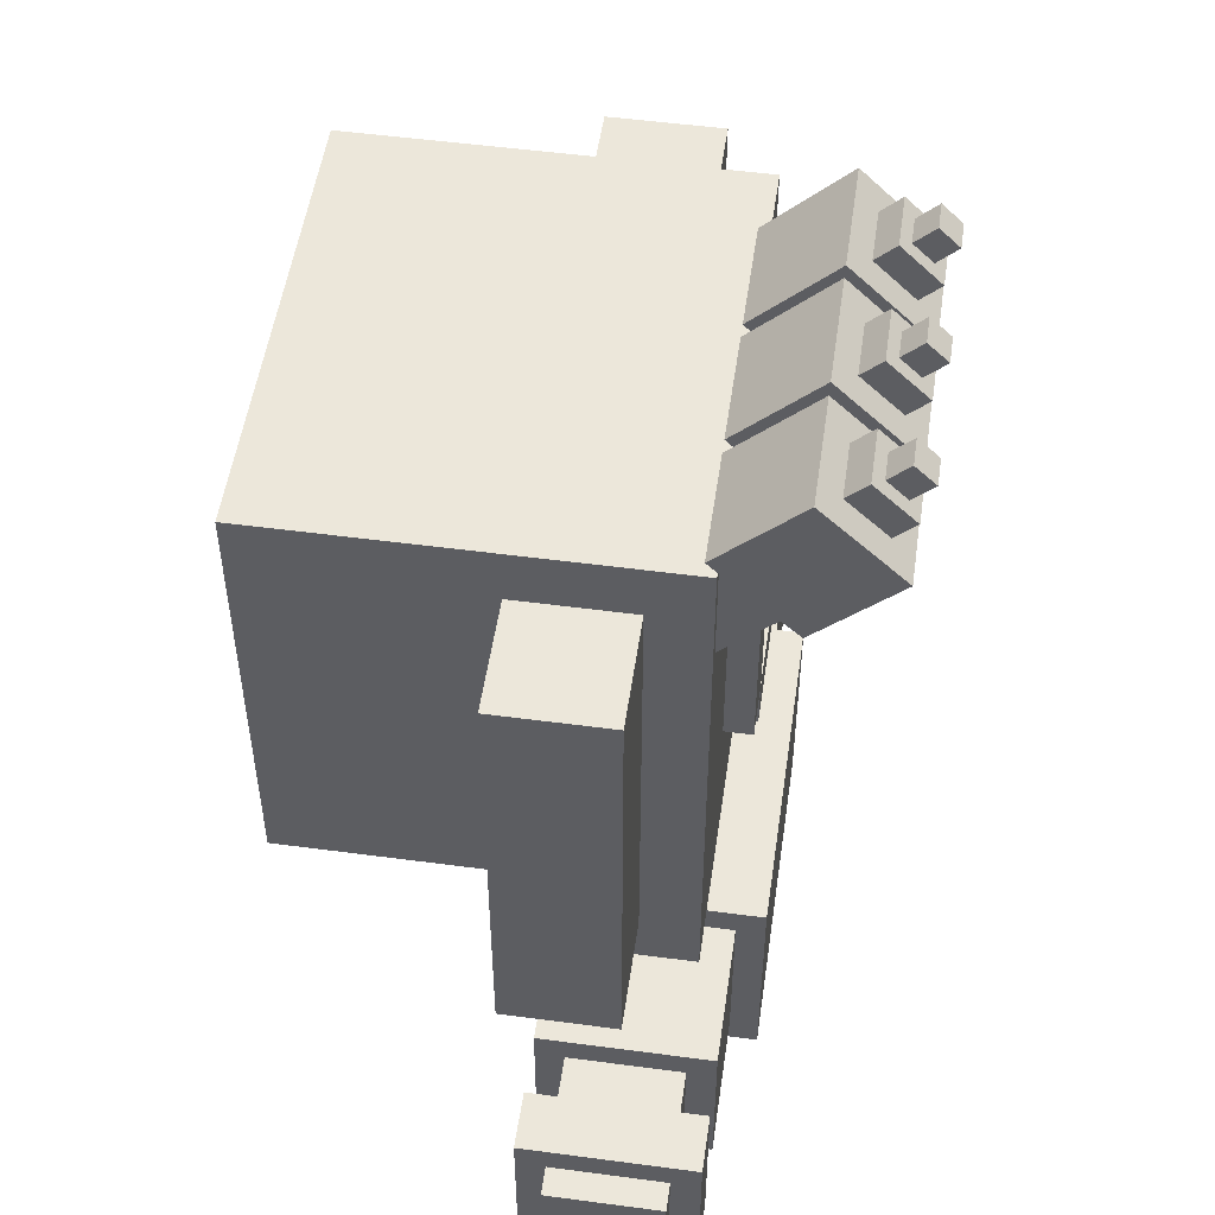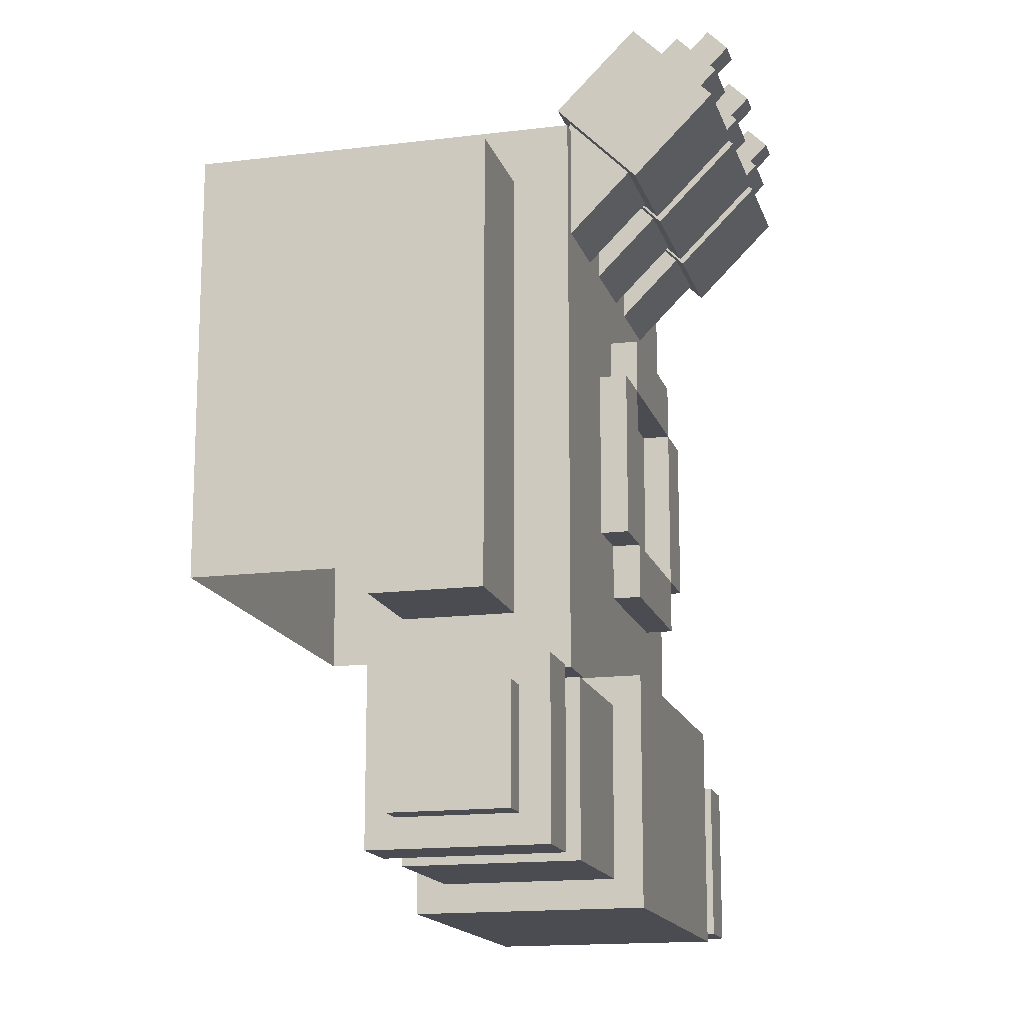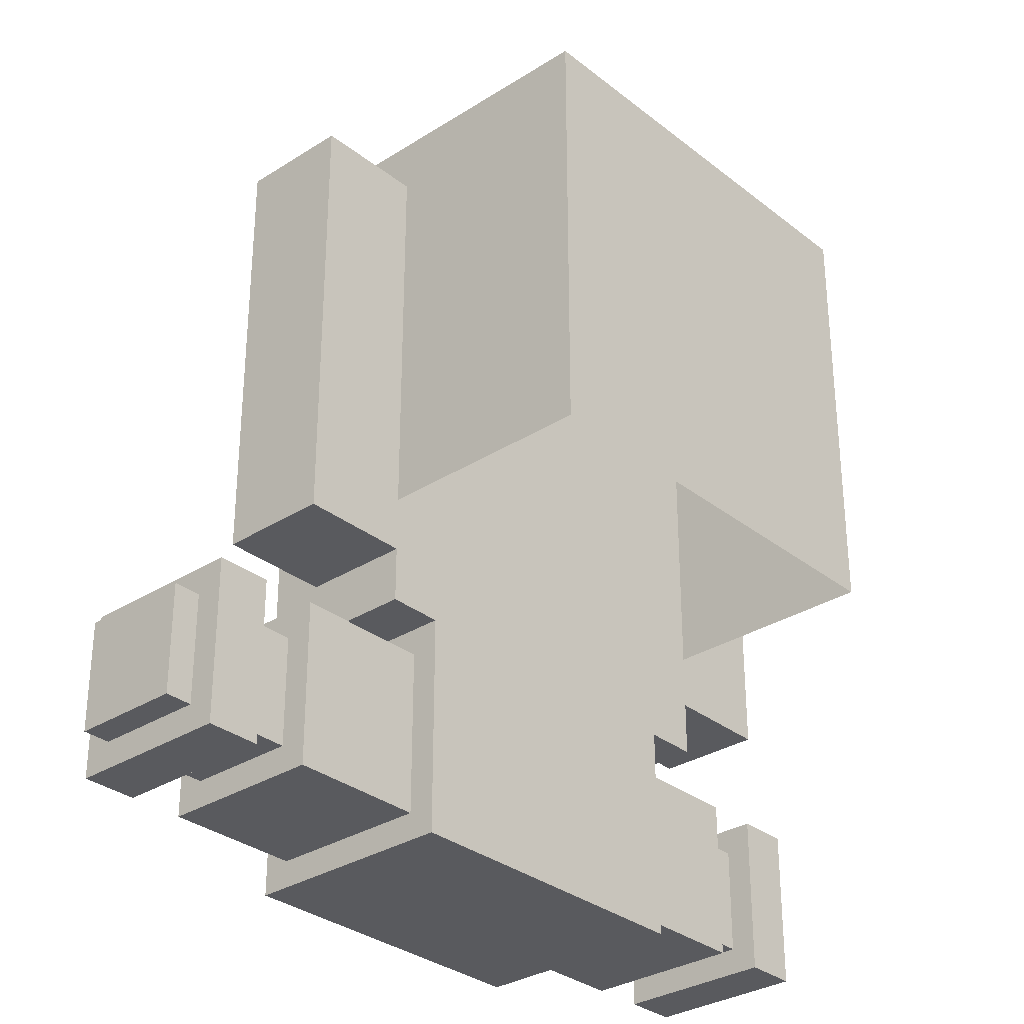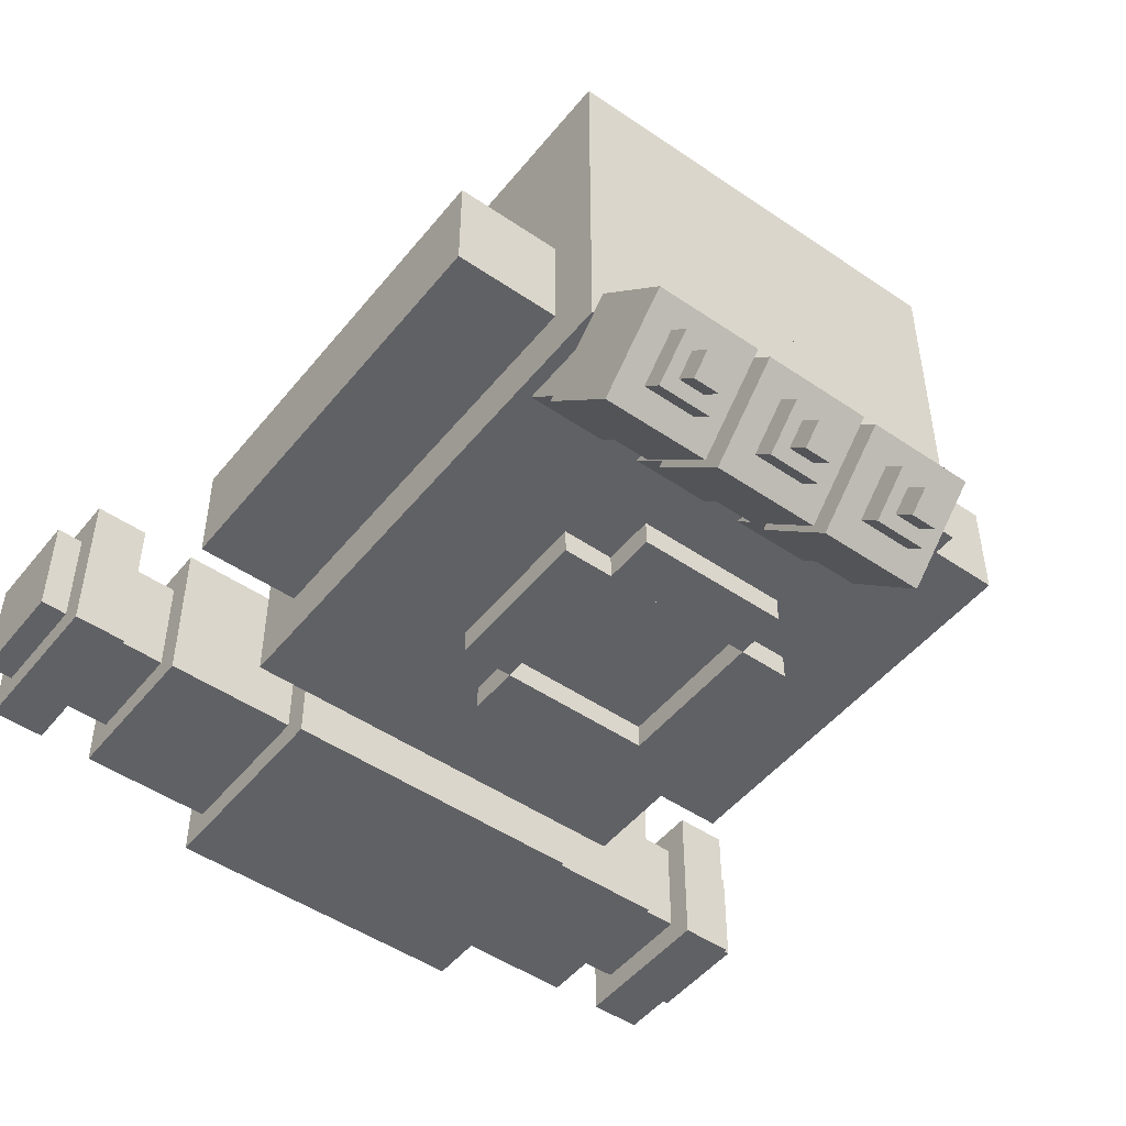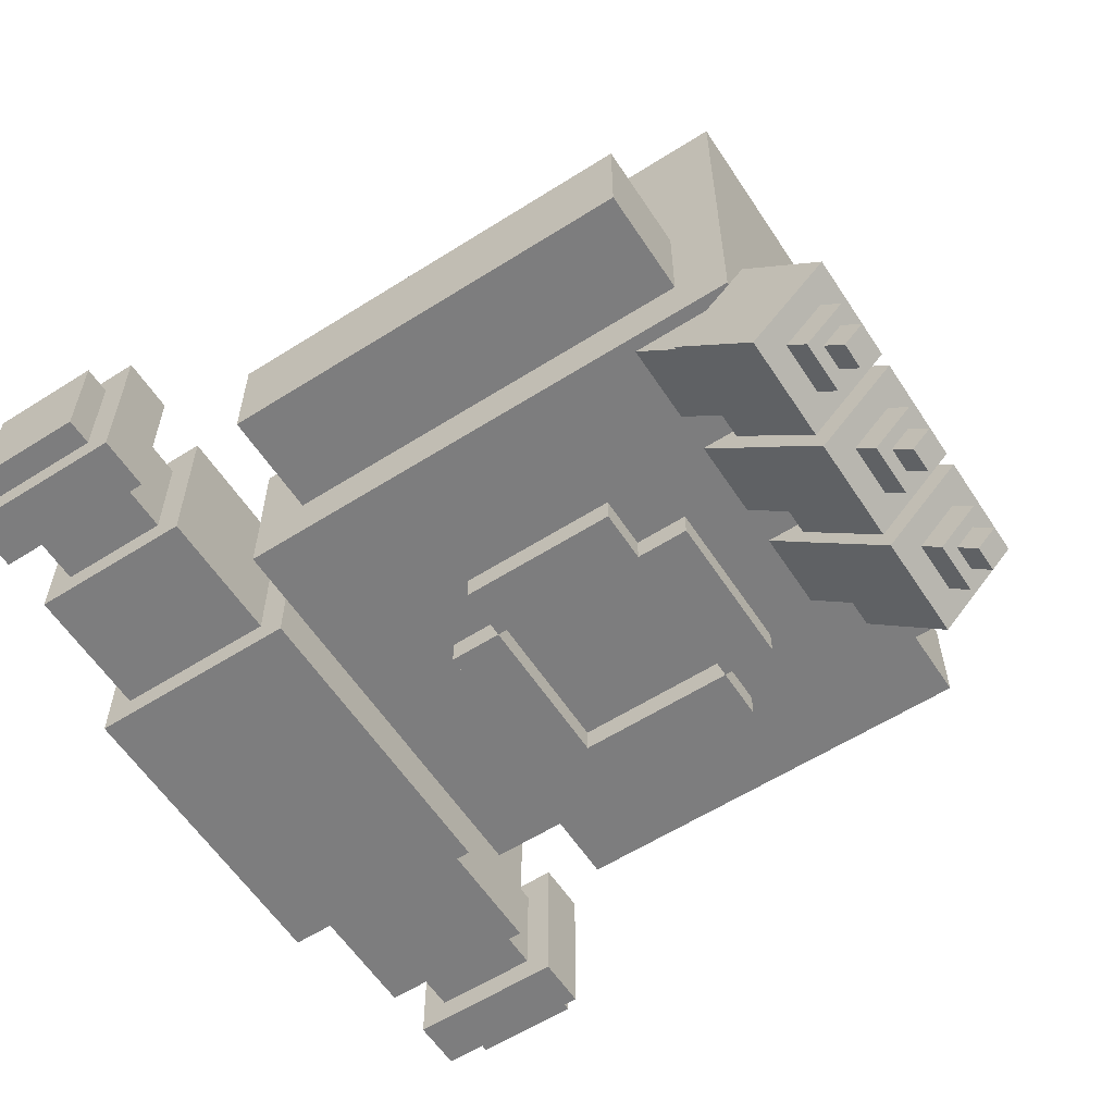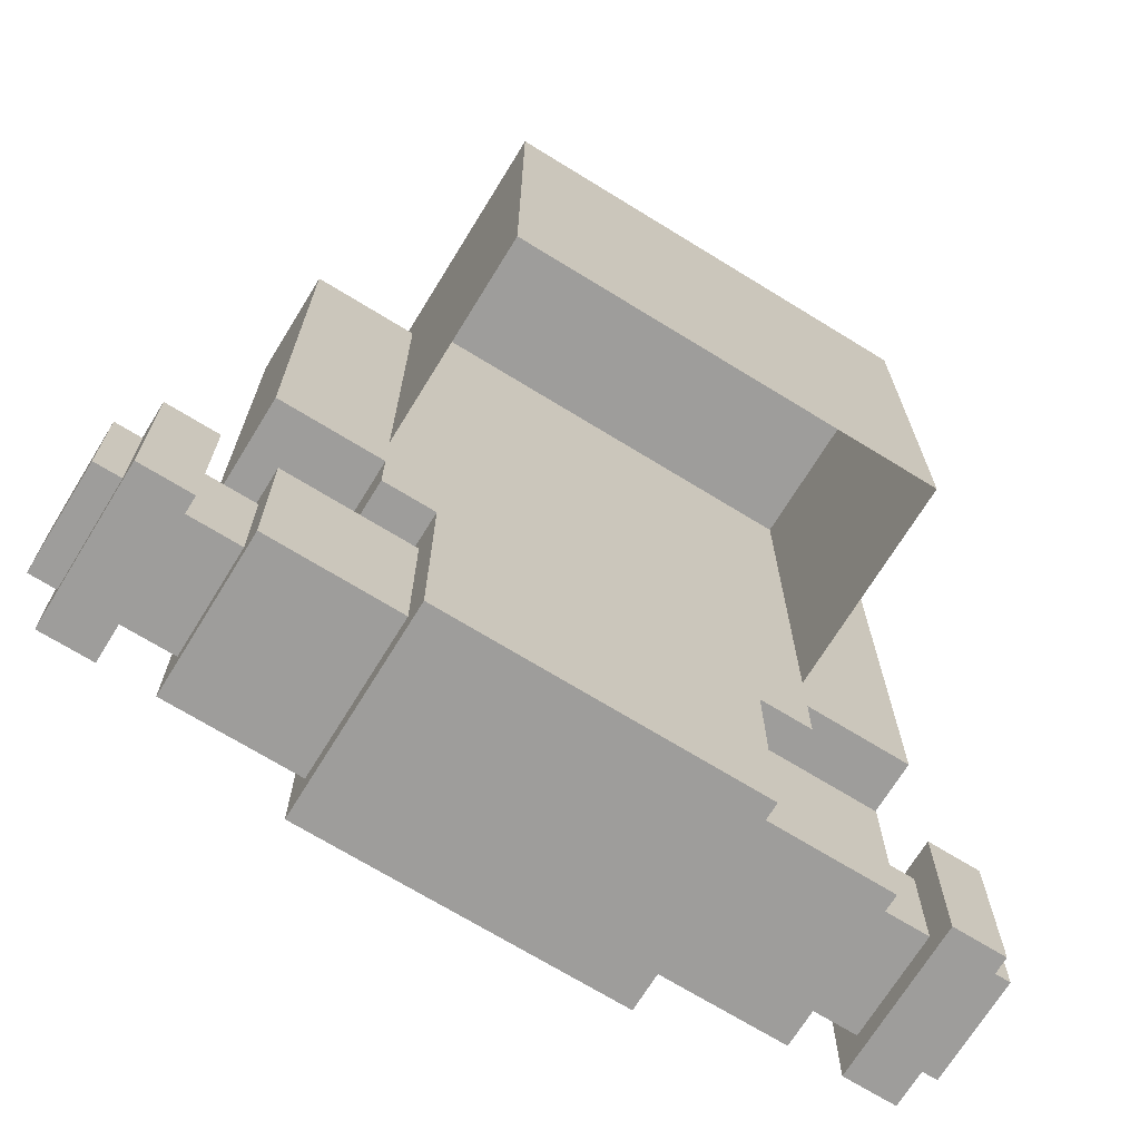
<metadata>
{"format":"obj","ext":"obj","renderer":"f3d","projection":"perspective","resolution":1024,"background":"white","views":[{"elev":51.8,"azim":98.2,"up":"+Y"},{"elev":-15.4,"azim":104.7,"up":"+Y"},{"elev":-31.5,"azim":-48.0,"up":"+Y"},{"elev":-49.0,"azim":142.8,"up":"+Z"},{"elev":-59.2,"azim":123.1,"up":"+Z"},{"elev":-70.5,"azim":-31.6,"up":"+Y"}]}
</metadata>
<code>
o chest
v -0.25 -0.5 0.125
v -0.25 -0 0.125
v -0.25 -0.5 -0.125
v -0.25 -0 -0.125
v 0.25 -0.5 0.125
v 0.25 -0 0.125
v 0.25 -0.5 -0.125
v 0.25 -0 -0.125
f 1 2 4 3
f 3 4 8 7
f 7 8 6 5
f 5 6 2 1
f 8 4 2 6
o tubes
v 0.25 0.107 -0.3898
v 0.25 0.01863 -0.4782
v 0.125 0.107 -0.3898
v 0.125 0.01863 -0.4782
v 0.125 -0.06976 -0.3898
v 0.125 0.01863 -0.3015
v 0.25 -0.06976 -0.3898
v 0.25 0.01863 -0.3015
v 0.2188 0.107 -0.434
v 0.2188 0.06283 -0.4782
v 0.1562 0.107 -0.434
v 0.1562 0.06283 -0.4782
v 0.1562 0.04073 -0.4561
v 0.1562 0.08492 -0.4119
v 0.2188 0.04073 -0.4561
v 0.2188 0.08492 -0.4119
v 0.2031 0.1181 -0.4672
v 0.2031 0.09597 -0.4893
v 0.1719 0.1181 -0.4672
v 0.1719 0.09597 -0.4893
v 0.1719 0.07387 -0.4672
v 0.1719 0.09597 -0.4451
v 0.2031 0.07387 -0.4672
v 0.2031 0.09597 -0.4451
v 0.1094 0.107 -0.3898
v 0.1094 0.01863 -0.4782
v -0.01562 0.107 -0.3898
v -0.01562 0.01863 -0.4782
v -0.01562 -0.06976 -0.3898
v -0.01562 0.01863 -0.3015
v 0.1094 -0.06976 -0.3898
v 0.1094 0.01863 -0.3015
v 0.07812 0.107 -0.434
v 0.07812 0.06283 -0.4782
v 0.01562 0.107 -0.434
v 0.01562 0.06283 -0.4782
v 0.01562 0.04073 -0.4561
v 0.01562 0.08492 -0.4119
v 0.07812 0.04073 -0.4561
v 0.07812 0.08492 -0.4119
v 0.0625 0.1181 -0.4672
v 0.0625 0.09597 -0.4893
v 0.03125 0.1181 -0.4672
v 0.03125 0.09597 -0.4893
v 0.03125 0.07387 -0.4672
v 0.03125 0.09597 -0.4451
v 0.0625 0.07387 -0.4672
v 0.0625 0.09597 -0.4451
v -0.03125 0.107 -0.3898
v -0.03125 0.01863 -0.4782
v -0.1562 0.107 -0.3898
v -0.1562 0.01863 -0.4782
v -0.1562 -0.06976 -0.3898
v -0.1562 0.01863 -0.3015
v -0.03125 -0.06976 -0.3898
v -0.03125 0.01863 -0.3015
v -0.0625 0.107 -0.434
v -0.0625 0.06283 -0.4782
v -0.125 0.107 -0.434
v -0.125 0.06283 -0.4782
v -0.125 0.04073 -0.4561
v -0.125 0.08492 -0.4119
v -0.0625 0.04073 -0.4561
v -0.0625 0.08492 -0.4119
v -0.07812 0.1181 -0.4672
v -0.07812 0.09597 -0.4893
v -0.1094 0.1181 -0.4672
v -0.1094 0.09597 -0.4893
v -0.1094 0.07387 -0.4672
v -0.1094 0.09597 -0.4451
v -0.07812 0.07387 -0.4672
v -0.07812 0.09597 -0.4451
f 15 16 14 13
f 10 12 11 9
f 13 12 10 15
f 16 9 11 14
f 14 11 12 13
f 15 10 9 16
f 18 20 19 17
f 21 20 18 23
f 24 17 19 22
f 22 19 20 21
f 23 18 17 24
f 26 28 27 25
f 29 28 26 31
f 32 25 27 30
f 30 27 28 29
f 31 26 25 32
f 39 40 38 37
f 34 36 35 33
f 37 36 34 39
f 40 33 35 38
f 38 35 36 37
f 39 34 33 40
f 42 44 43 41
f 45 44 42 47
f 48 41 43 46
f 46 43 44 45
f 47 42 41 48
f 50 52 51 49
f 53 52 50 55
f 56 49 51 54
f 54 51 52 53
f 55 50 49 56
f 63 64 62 61
f 58 60 59 57
f 61 60 58 63
f 64 57 59 62
f 62 59 60 61
f 63 58 57 64
f 66 68 67 65
f 69 68 66 71
f 72 65 67 70
f 70 67 68 69
f 71 66 65 72
f 74 76 75 73
f 77 76 74 79
f 80 73 75 78
f 78 75 76 77
f 79 74 73 80
o base
v 0.2188 0.07387 -0.4009
v 0.2188 0.02968 -0.4451
v 0.1562 0.07387 -0.4009
v 0.1562 0.02968 -0.4451
v 0.1562 -0.1029 -0.3125
v 0.1562 -0.05871 -0.2683
v 0.2188 -0.1029 -0.3125
v 0.2188 -0.05871 -0.2683
v 0.2344 0.007583 -0.3125
v 0.2344 -0.05871 -0.3788
v 0.1406 0.007583 -0.3125
v 0.1406 -0.05871 -0.3788
v 0.1406 -0.125 -0.3125
v 0.1406 -0.05871 -0.2462
v 0.2344 -0.125 -0.3125
v 0.2344 -0.05871 -0.2462
v 0.07812 0.07387 -0.4009
v 0.07812 0.02968 -0.4451
v 0.01562 0.07387 -0.4009
v 0.01562 0.02968 -0.4451
v 0.01562 -0.1029 -0.3125
v 0.01562 -0.05871 -0.2683
v 0.07812 -0.1029 -0.3125
v 0.07812 -0.05871 -0.2683
v 0.09375 0.007583 -0.3125
v 0.09375 -0.05871 -0.3788
v 0 0.007583 -0.3125
v 0 -0.05871 -0.3788
v 0 -0.125 -0.3125
v 0 -0.05871 -0.2462
v 0.09375 -0.125 -0.3125
v 0.09375 -0.05871 -0.2462
v -0.0625 0.07387 -0.4009
v -0.0625 0.02968 -0.4451
v -0.125 0.07387 -0.4009
v -0.125 0.02968 -0.4451
v -0.125 -0.1029 -0.3125
v -0.125 -0.05871 -0.2683
v -0.0625 -0.1029 -0.3125
v -0.0625 -0.05871 -0.2683
v -0.04688 0.007583 -0.3125
v -0.04688 -0.05871 -0.3788
v -0.1406 0.007583 -0.3125
v -0.1406 -0.05871 -0.3788
v -0.1406 -0.125 -0.3125
v -0.1406 -0.05871 -0.2462
v -0.04688 -0.125 -0.3125
v -0.04688 -0.05871 -0.2462
v -0.25 -0.625 -0.125
v -0.25 0 -0.125
v 0.25 0 -0.125
v 0.25 -0.625 -0.125
v -0.25 0 -0.3125
v 0.25 0 -0.3125
v -0.25 -0.625 -0.3125
v 0.25 -0.625 -0.3125
v -0.25 -0.5625 -0.125
v -0.25 -0.0625 -0.125
v -0.25 -0.5625 -0.25
v -0.25 -0.0625 -0.25
v -0.375 -0.5625 -0.25
v -0.375 -0.0625 -0.25
v -0.375 -0.5625 -0.125
v -0.375 -0.0625 -0.125
v 0.375 -0.0625 -0.125
v 0.375 -0.5625 -0.125
v 0.375 -0.0625 -0.25
v 0.375 -0.5625 -0.25
v 0.25 -0.0625 -0.125
v 0.25 -0.5625 -0.125
v 0.25 -0.0625 -0.25
v 0.25 -0.5625 -0.25
v -0.1875 -0.625 -0.375
v 0.1875 -0.625 -0.375
v -0.1875 -0.625 -0.125
v 0.1875 -0.625 -0.125
v -0.1875 -0.875 -0.375
v 0.1875 -0.875 -0.375
v -0.1875 -0.875 -0.125
v 0.1875 -0.875 -0.125
v 0.3438 -0.6562 -0.3438
v 0.3438 -0.6562 -0.1562
v 0.3438 -0.8438 -0.3438
v 0.3438 -0.8438 -0.1562
v 0.4062 -0.8438 -0.1562
v 0.09375 -0.4375 -0.2812
v 0.03125 -0.4375 -0.3438
v 0.03125 -0.4375 -0.2812
v 0.1562 -0.6562 -0.3438
v 0.1562 -0.6562 -0.1562
v 0.1562 -0.8438 -0.3438
v 0.1562 -0.8438 -0.1562
v 0.4688 -0.8438 -0.1562
v 0.4688 -0.8438 -0.3438
v 0.4688 -0.6562 -0.1562
v 0.4688 -0.6562 -0.3438
v -0.3438 -0.8438 -0.1562
v -0.3438 -0.8438 -0.3438
v -0.3438 -0.6562 -0.1562
v -0.3438 -0.6562 -0.3438
v 0.5 -0.8125 -0.1875
v 0.5 -0.8125 -0.3125
v 0.5 -0.6875 -0.1875
v 0.5 -0.6875 -0.3125
v 0.09375 -0.4375 -0.3438
v 0.4062 -0.8438 -0.3438
v 0.4062 -0.6562 -0.1562
v 0.4062 -0.6562 -0.3438
v 0.3125 -0.6875 -0.3125
v 0.3125 -0.6875 -0.1875
v 0.3125 -0.8125 -0.3125
v 0.3125 -0.8125 -0.1875
v 0.09375 -0.25 -0.3438
v -0.4062 -0.8438 -0.3438
v 0.09375 -0.25 -0.2812
v 0.03125 -0.25 -0.3438
v -0.1562 -0.6562 -0.3438
v -0.1562 -0.6562 -0.1562
v -0.1562 -0.8438 -0.3438
v -0.1562 -0.8438 -0.1562
v -0.4688 -0.8438 -0.1562
v -0.4688 -0.8438 -0.3438
v -0.4688 -0.6562 -0.1562
v -0.4688 -0.6562 -0.3438
v -0.5 -0.8125 -0.1875
v -0.5 -0.8125 -0.3125
v -0.5 -0.6875 -0.1875
v -0.5 -0.6875 -0.3125
v -0.4062 -0.8438 -0.1562
v -0.4062 -0.6562 -0.1562
v -0.4062 -0.6562 -0.3438
v -0.3125 -0.6875 -0.3125
v -0.3125 -0.6875 -0.1875
v -0.3125 -0.8125 -0.3125
v -0.3125 -0.8125 -0.1875
v -0.1562 -0.5 -0.2812
v -0.1562 -0.5 -0.3438
v -0.1562 -0.4375 -0.2812
v -0.1562 -0.4375 -0.3438
v 0.03125 -0.5 -0.3438
v -0.2188 -0.4375 -0.2812
v 0.03125 -0.5 -0.2812
v -0.2188 -0.4375 -0.3438
v -0.1562 -0.25 -0.2812
v -0.1562 -0.25 -0.3438
v -0.1562 -0.1875 -0.2812
v -0.1562 -0.1875 -0.3438
v 0.03125 -0.1875 -0.3438
v -0.2188 -0.25 -0.3438
v 0.03125 -0.25 -0.2812
v 0.03125 -0.1875 -0.2812
v -0.2188 -0.25 -0.2812
f 82 84 83 81
f 85 84 82 87
f 88 81 83 86
f 86 83 84 85
f 87 82 81 88
f 93 92 90 95
f 96 89 91 94
f 94 91 92 93
f 95 90 89 96
f 98 100 99 97
f 101 100 98 103
f 104 97 99 102
f 102 99 100 101
f 103 98 97 104
f 109 108 106 111
f 112 105 107 110
f 110 107 108 109
f 111 106 105 112
f 114 116 115 113
f 117 116 114 119
f 120 113 115 118
f 118 115 116 117
f 119 114 113 120
f 125 124 122 127
f 128 121 123 126
f 126 123 124 125
f 127 122 121 128
f 131 130 129 132
f 134 136 135 133
f 130 131 134 133
f 131 132 136 134
f 129 130 133 135
f 132 129 135 136
f 143 141 139 137
f 142 144 138 140
f 144 143 137 138
f 141 142 140 139
f 143 144 142 141
f 146 148 147 145
f 148 152 151 147
f 145 149 150 146
f 147 151 149 145
f 146 150 152 148
f 154 153 155 156
f 158 160 159 157
f 153 157 159 155
f 155 159 160 156
f 156 160 158 154
f 154 158 157 153
f 162 164 163 161
f 187 188 186 165
f 174 173 165 186
f 164 162 170 172
f 162 161 169 170
f 161 163 171 169
f 163 164 172 171
f 176 174 186 188
f 175 176 188 187
f 173 175 187 165
f 175 173 174 176
f 179 180 178 177
f 184 182 191 189
f 183 184 189 190
f 181 183 190 192
f 183 181 182 184
f 182 181 192 191
f 210 209 194 211
f 202 194 209 201
f 177 200 198 179
f 179 198 197 180
f 180 197 199 178
f 178 199 200 177
f 204 211 194 202
f 203 210 211 204
f 201 209 210 203
f 203 204 202 201
f 208 212 214 206
f 207 213 212 208
f 205 215 213 207
f 207 208 206 205
f 206 214 215 205
f 219 167 220 217
f 218 168 167 219
f 218 219 217 216
f 217 220 222 216
f 168 222 220 167
f 227 228 196 225
f 226 231 228 227
f 226 227 225 224
f 225 196 230 224
f 231 230 196 228
f 225 219 223 229
f 224 218 219 225
f 224 225 229 232
f 229 223 221 232
f 218 221 223 219
f 193 185 167 196
f 195 166 185 193
f 195 193 196 230
f 196 167 168 230
f 166 168 167 185

</code>
